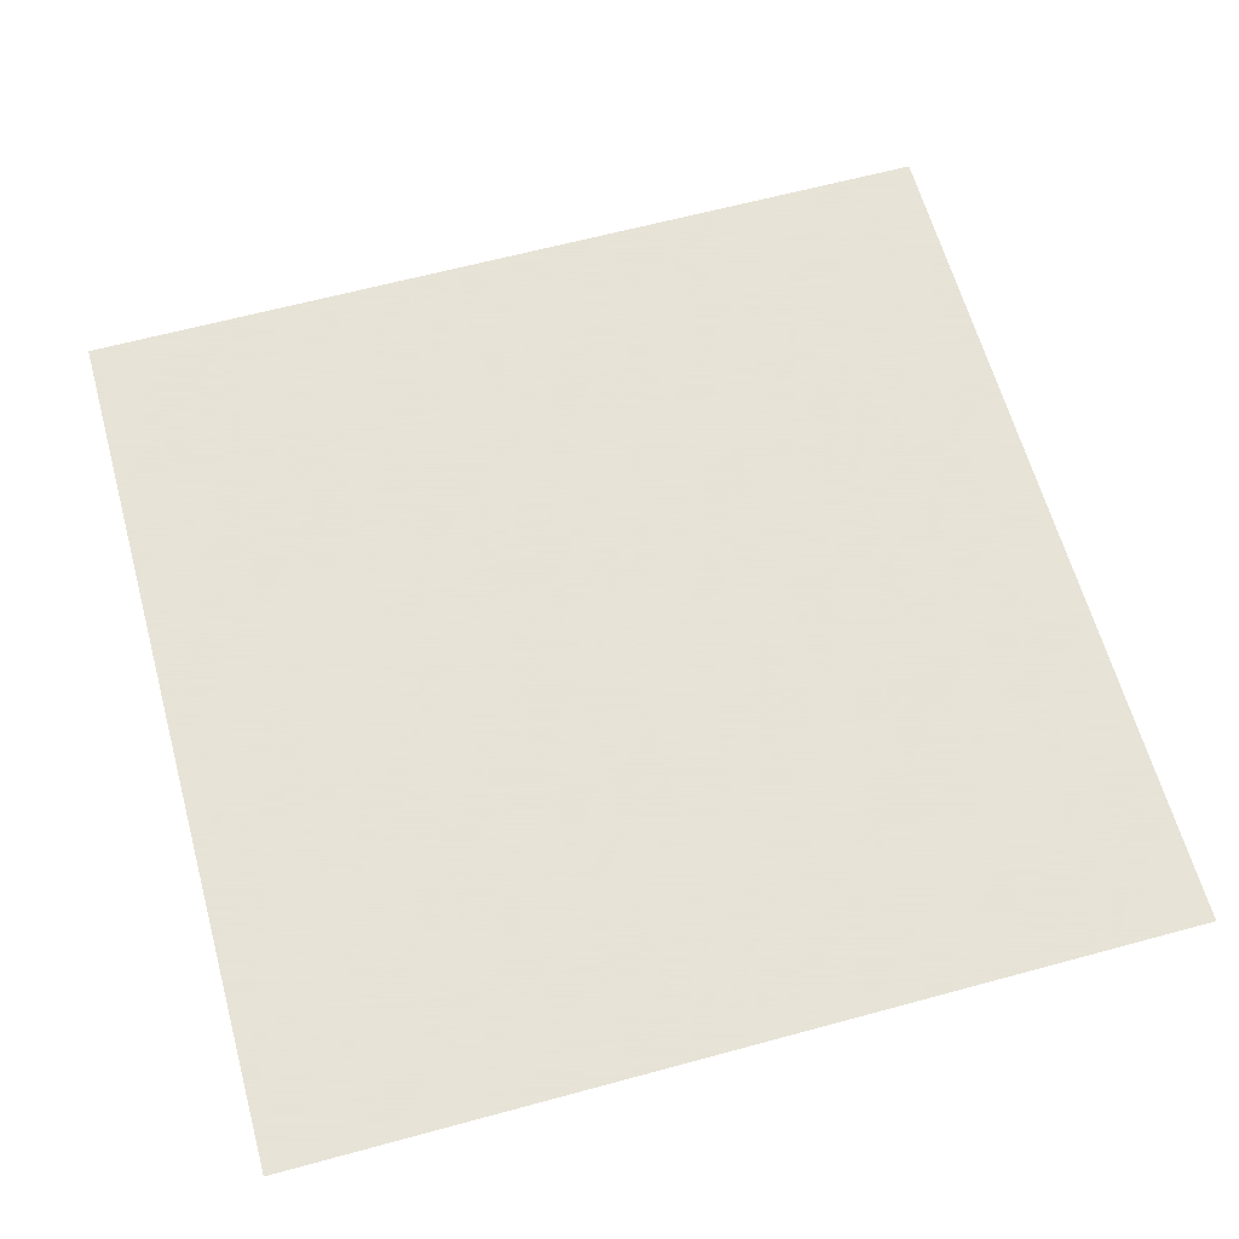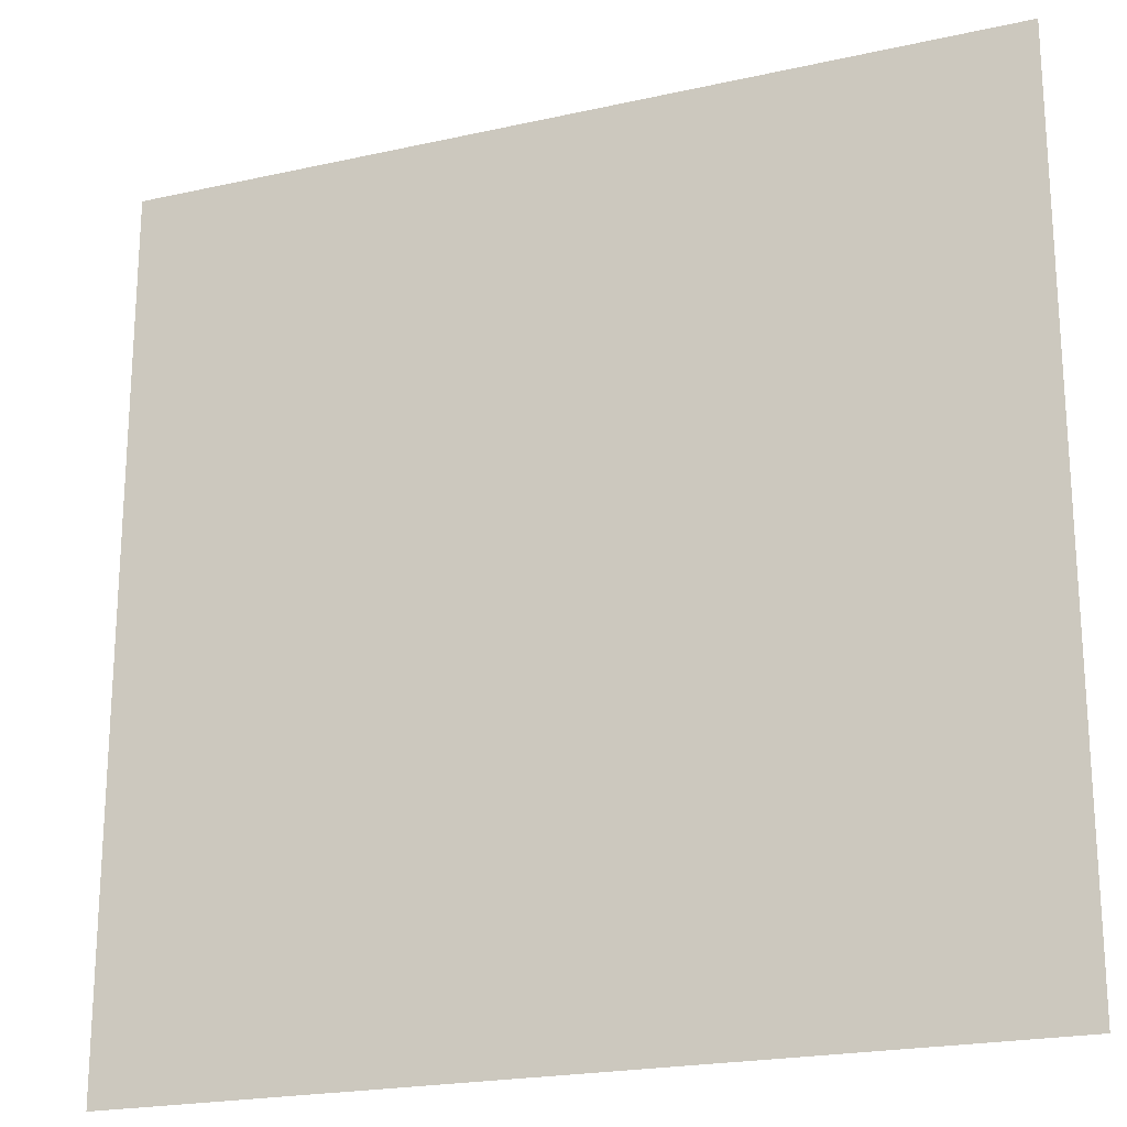
<metadata>
{"format":"obj","ext":"obj","renderer":"f3d","projection":"perspective","resolution":1024,"background":"white","views":[{"elev":62.8,"azim":-105.4,"up":"+Z"},{"elev":-21.2,"azim":21.8,"up":"+Y"}]}
</metadata>
<code>
v 0 -1 0
v -1 -1 0
v -1 0 0
v 0 0 0
v -1 -1 0
v -2 -1 0
v -2 0 0
v -1 0 0
v -2 -1 0
v -3 -1 0
v -3 0 0
v -2 0 0
v -3 -1 0
v -4 -1 0
v -4 0 0
v -3 0 0
v -4 -1 0
v -5 -1 0
v -5 0 0
v -4 0 0
v -5 -1 0
v -6 -1 0
v -6 0 0
v -5 0 0
v -6 -1 0
v -7 -1 0
v -7 0 0
v -6 0 0
v -7 -1 0
v -8 -1 0
v -8 0 0
v -7 0 0
v -8 -1 0
v -9 -1 0
v -9 0 0
v -8 0 0
v -9 -1 0
v -10 -1 0
v -10 0 0
v -9 0 0
v -10 -1 0
v -11 -1 0
v -11 0 0
v -10 0 0
v -11 -1 0
v -12 -1 0
v -12 0 0
v -11 0 0
v -12 -1 0
v -13 -1 0
v -13 0 0
v -12 0 0
v -13 -1 0
v -14 -1 0
v -14 0 0
v -13 0 0
v -14 -1 0
v -15 -1 0
v -15 0 0
v -14 0 0
v -15 -1 0
v -16 -1 0
v -16 0 0
v -15 0 0
v 0 -2 0
v -1 -2 0
v -1 -1 0
v 0 -1 0
v -1 -2 0
v -2 -2 0
v -2 -1 0
v -1 -1 0
v -2 -2 0
v -3 -2 0
v -3 -1 0
v -2 -1 0
v -3 -2 0
v -4 -2 0
v -4 -1 0
v -3 -1 0
v -4 -2 0
v -5 -2 0
v -5 -1 0
v -4 -1 0
v -5 -2 0
v -6 -2 0
v -6 -1 0
v -5 -1 0
v -6 -2 0
v -7 -2 0
v -7 -1 0
v -6 -1 0
v -7 -2 0
v -8 -2 0
v -8 -1 0
v -7 -1 0
v -8 -2 0
v -9 -2 0
v -9 -1 0
v -8 -1 0
v -9 -2 0
v -10 -2 0
v -10 -1 0
v -9 -1 0
v -10 -2 0
v -11 -2 0
v -11 -1 0
v -10 -1 0
v -11 -2 0
v -12 -2 0
v -12 -1 0
v -11 -1 0
v -12 -2 0
v -13 -2 0
v -13 -1 0
v -12 -1 0
v -13 -2 0
v -14 -2 0
v -14 -1 0
v -13 -1 0
v -14 -2 0
v -15 -2 0
v -15 -1 0
v -14 -1 0
v -15 -2 0
v -16 -2 0
v -16 -1 0
v -15 -1 0
v 0 -3 0
v -1 -3 0
v -1 -2 0
v 0 -2 0
v -1 -3 0
v -2 -3 0
v -2 -2 0
v -1 -2 0
v -2 -3 0
v -3 -3 0
v -3 -2 0
v -2 -2 0
v -3 -3 0
v -4 -3 0
v -4 -2 0
v -3 -2 0
v -4 -3 0
v -5 -3 0
v -5 -2 0
v -4 -2 0
v -5 -3 0
v -6 -3 0
v -6 -2 0
v -5 -2 0
v -6 -3 0
v -7 -3 0
v -7 -2 0
v -6 -2 0
v -7 -3 0
v -8 -3 0
v -8 -2 0
v -7 -2 0
v -8 -3 0
v -9 -3 0
v -9 -2 0
v -8 -2 0
v -9 -3 0
v -10 -3 0
v -10 -2 0
v -9 -2 0
v -10 -3 0
v -11 -3 0
v -11 -2 0
v -10 -2 0
v -11 -3 0
v -12 -3 0
v -12 -2 0
v -11 -2 0
v -12 -3 0
v -13 -3 0
v -13 -2 0
v -12 -2 0
v -13 -3 0
v -14 -3 0
v -14 -2 0
v -13 -2 0
v -14 -3 0
v -15 -3 0
v -15 -2 0
v -14 -2 0
v -15 -3 0
v -16 -3 0
v -16 -2 0
v -15 -2 0
v 0 -4 0
v -1 -4 0
v -1 -3 0
v 0 -3 0
v -1 -4 0
v -2 -4 0
v -2 -3 0
v -1 -3 0
v -2 -4 0
v -3 -4 0
v -3 -3 0
v -2 -3 0
v -3 -4 0
v -4 -4 0
v -4 -3 0
v -3 -3 0
v -4 -4 0
v -5 -4 0
v -5 -3 0
v -4 -3 0
v -5 -4 0
v -6 -4 0
v -6 -3 0
v -5 -3 0
v -6 -4 0
v -7 -4 0
v -7 -3 0
v -6 -3 0
v -7 -4 0
v -8 -4 0
v -8 -3 0
v -7 -3 0
v -8 -4 0
v -9 -4 0
v -9 -3 0
v -8 -3 0
v -9 -4 0
v -10 -4 0
v -10 -3 0
v -9 -3 0
v -10 -4 0
v -11 -4 0
v -11 -3 0
v -10 -3 0
v -11 -4 0
v -12 -4 0
v -12 -3 0
v -11 -3 0
v -12 -4 0
v -13 -4 0
v -13 -3 0
v -12 -3 0
v -13 -4 0
v -14 -4 0
v -14 -3 0
v -13 -3 0
v -14 -4 0
v -15 -4 0
v -15 -3 0
v -14 -3 0
v -15 -4 0
v -16 -4 0
v -16 -3 0
v -15 -3 0
v 0 -5 0
v -1 -5 0
v -1 -4 0
v 0 -4 0
v -1 -5 0
v -2 -5 0
v -2 -4 0
v -1 -4 0
v -2 -5 0
v -3 -5 0
v -3 -4 0
v -2 -4 0
v -3 -5 0
v -4 -5 0
v -4 -4 0
v -3 -4 0
v -4 -5 0
v -5 -5 0
v -5 -4 0
v -4 -4 0
v -5 -5 0
v -6 -5 0
v -6 -4 0
v -5 -4 0
v -6 -5 0
v -7 -5 0
v -7 -4 0
v -6 -4 0
v -7 -5 0
v -8 -5 0
v -8 -4 0
v -7 -4 0
v -8 -5 0
v -9 -5 0
v -9 -4 0
v -8 -4 0
v -9 -5 0
v -10 -5 0
v -10 -4 0
v -9 -4 0
v -10 -5 0
v -11 -5 0
v -11 -4 0
v -10 -4 0
v -11 -5 0
v -12 -5 0
v -12 -4 0
v -11 -4 0
v -12 -5 0
v -13 -5 0
v -13 -4 0
v -12 -4 0
v -13 -5 0
v -14 -5 0
v -14 -4 0
v -13 -4 0
v -14 -5 0
v -15 -5 0
v -15 -4 0
v -14 -4 0
v -15 -5 0
v -16 -5 0
v -16 -4 0
v -15 -4 0
v 0 -6 0
v -1 -6 0
v -1 -5 0
v 0 -5 0
v -1 -6 0
v -2 -6 0
v -2 -5 0
v -1 -5 0
v -2 -6 0
v -3 -6 0
v -3 -5 0
v -2 -5 0
v -3 -6 0
v -4 -6 0
v -4 -5 0
v -3 -5 0
v -4 -6 0
v -5 -6 0
v -5 -5 0
v -4 -5 0
v -5 -6 0
v -6 -6 0
v -6 -5 0
v -5 -5 0
v -6 -6 0
v -7 -6 0
v -7 -5 0
v -6 -5 0
v -7 -6 0
v -8 -6 0
v -8 -5 0
v -7 -5 0
v -8 -6 0
v -9 -6 0
v -9 -5 0
v -8 -5 0
v -9 -6 0
v -10 -6 0
v -10 -5 0
v -9 -5 0
v -10 -6 0
v -11 -6 0
v -11 -5 0
v -10 -5 0
v -11 -6 0
v -12 -6 0
v -12 -5 0
v -11 -5 0
v -12 -6 0
v -13 -6 0
v -13 -5 0
v -12 -5 0
v -13 -6 0
v -14 -6 0
v -14 -5 0
v -13 -5 0
v -14 -6 0
v -15 -6 0
v -15 -5 0
v -14 -5 0
v -15 -6 0
v -16 -6 0
v -16 -5 0
v -15 -5 0
v 0 -7 0
v -1 -7 0
v -1 -6 0
v 0 -6 0
v -1 -7 0
v -2 -7 0
v -2 -6 0
v -1 -6 0
v -2 -7 0
v -3 -7 0
v -3 -6 0
v -2 -6 0
v -3 -7 0
v -4 -7 0
v -4 -6 0
v -3 -6 0
v -4 -7 0
v -5 -7 0
v -5 -6 0
v -4 -6 0
v -5 -7 0
v -6 -7 0
v -6 -6 0
v -5 -6 0
v -6 -7 0
v -7 -7 0
v -7 -6 0
v -6 -6 0
v -7 -7 0
v -8 -7 0
v -8 -6 0
v -7 -6 0
v -8 -7 0
v -9 -7 0
v -9 -6 0
v -8 -6 0
v -9 -7 0
v -10 -7 0
v -10 -6 0
v -9 -6 0
v -10 -7 0
v -11 -7 0
v -11 -6 0
v -10 -6 0
v -11 -7 0
v -12 -7 0
v -12 -6 0
v -11 -6 0
v -12 -7 0
v -13 -7 0
v -13 -6 0
v -12 -6 0
v -13 -7 0
v -14 -7 0
v -14 -6 0
v -13 -6 0
v -14 -7 0
v -15 -7 0
v -15 -6 0
v -14 -6 0
v -15 -7 0
v -16 -7 0
v -16 -6 0
v -15 -6 0
v 0 -8 0
v -1 -8 0
v -1 -7 0
v 0 -7 0
v -1 -8 0
v -2 -8 0
v -2 -7 0
v -1 -7 0
v -2 -8 0
v -3 -8 0
v -3 -7 0
v -2 -7 0
v -3 -8 0
v -4 -8 0
v -4 -7 0
v -3 -7 0
v -4 -8 0
v -5 -8 0
v -5 -7 0
v -4 -7 0
v -5 -8 0
v -6 -8 0
v -6 -7 0
v -5 -7 0
v -6 -8 0
v -7 -8 0
v -7 -7 0
v -6 -7 0
v -7 -8 0
v -8 -8 0
v -8 -7 0
v -7 -7 0
v -8 -8 0
v -9 -8 0
v -9 -7 0
v -8 -7 0
v -9 -8 0
v -10 -8 0
v -10 -7 0
v -9 -7 0
v -10 -8 0
v -11 -8 0
v -11 -7 0
v -10 -7 0
v -11 -8 0
v -12 -8 0
v -12 -7 0
v -11 -7 0
v -12 -8 0
v -13 -8 0
v -13 -7 0
v -12 -7 0
v -13 -8 0
v -14 -8 0
v -14 -7 0
v -13 -7 0
v -14 -8 0
v -15 -8 0
v -15 -7 0
v -14 -7 0
v -15 -8 0
v -16 -8 0
v -16 -7 0
v -15 -7 0
v 0 -9 0
v -1 -9 0
v -1 -8 0
v 0 -8 0
v -1 -9 0
v -2 -9 0
v -2 -8 0
v -1 -8 0
v -2 -9 0
v -3 -9 0
v -3 -8 0
v -2 -8 0
v -3 -9 0
v -4 -9 0
v -4 -8 0
v -3 -8 0
v -4 -9 0
v -5 -9 0
v -5 -8 0
v -4 -8 0
v -5 -9 0
v -6 -9 0
v -6 -8 0
v -5 -8 0
v -6 -9 0
v -7 -9 0
v -7 -8 0
v -6 -8 0
v -7 -9 0
v -8 -9 0
v -8 -8 0
v -7 -8 0
v -8 -9 0
v -9 -9 0
v -9 -8 0
v -8 -8 0
v -9 -9 0
v -10 -9 0
v -10 -8 0
v -9 -8 0
v -10 -9 0
v -11 -9 0
v -11 -8 0
v -10 -8 0
v -11 -9 0
v -12 -9 0
v -12 -8 0
v -11 -8 0
v -12 -9 0
v -13 -9 0
v -13 -8 0
v -12 -8 0
v -13 -9 0
v -14 -9 0
v -14 -8 0
v -13 -8 0
v -14 -9 0
v -15 -9 0
v -15 -8 0
v -14 -8 0
v -15 -9 0
v -16 -9 0
v -16 -8 0
v -15 -8 0
v 0 -10 0
v -1 -10 0
v -1 -9 0
v 0 -9 0
v -1 -10 0
v -2 -10 0
v -2 -9 0
v -1 -9 0
v -2 -10 0
v -3 -10 0
v -3 -9 0
v -2 -9 0
v -3 -10 0
v -4 -10 0
v -4 -9 0
v -3 -9 0
v -4 -10 0
v -5 -10 0
v -5 -9 0
v -4 -9 0
v -5 -10 0
v -6 -10 0
v -6 -9 0
v -5 -9 0
v -6 -10 0
v -7 -10 0
v -7 -9 0
v -6 -9 0
v -7 -10 0
v -8 -10 0
v -8 -9 0
v -7 -9 0
v -8 -10 0
v -9 -10 0
v -9 -9 0
v -8 -9 0
v -9 -10 0
v -10 -10 0
v -10 -9 0
v -9 -9 0
v -10 -10 0
v -11 -10 0
v -11 -9 0
v -10 -9 0
v -11 -10 0
v -12 -10 0
v -12 -9 0
v -11 -9 0
v -12 -10 0
v -13 -10 0
v -13 -9 0
v -12 -9 0
v -13 -10 0
v -14 -10 0
v -14 -9 0
v -13 -9 0
v -14 -10 0
v -15 -10 0
v -15 -9 0
v -14 -9 0
v -15 -10 0
v -16 -10 0
v -16 -9 0
v -15 -9 0
v 0 -11 0
v -1 -11 0
v -1 -10 0
v 0 -10 0
v -1 -11 0
v -2 -11 0
v -2 -10 0
v -1 -10 0
v -2 -11 0
v -3 -11 0
v -3 -10 0
v -2 -10 0
v -3 -11 0
v -4 -11 0
v -4 -10 0
v -3 -10 0
v -4 -11 0
v -5 -11 0
v -5 -10 0
v -4 -10 0
v -5 -11 0
v -6 -11 0
v -6 -10 0
v -5 -10 0
v -6 -11 0
v -7 -11 0
v -7 -10 0
v -6 -10 0
v -7 -11 0
v -8 -11 0
v -8 -10 0
v -7 -10 0
v -8 -11 0
v -9 -11 0
v -9 -10 0
v -8 -10 0
v -9 -11 0
v -10 -11 0
v -10 -10 0
v -9 -10 0
v -10 -11 0
v -11 -11 0
v -11 -10 0
v -10 -10 0
v -11 -11 0
v -12 -11 0
v -12 -10 0
v -11 -10 0
v -12 -11 0
v -13 -11 0
v -13 -10 0
v -12 -10 0
v -13 -11 0
v -14 -11 0
v -14 -10 0
v -13 -10 0
v -14 -11 0
v -15 -11 0
v -15 -10 0
v -14 -10 0
v -15 -11 0
v -16 -11 0
v -16 -10 0
v -15 -10 0
v 0 -12 0
v -1 -12 0
v -1 -11 0
v 0 -11 0
v -1 -12 0
v -2 -12 0
v -2 -11 0
v -1 -11 0
v -2 -12 0
v -3 -12 0
v -3 -11 0
v -2 -11 0
v -3 -12 0
v -4 -12 0
v -4 -11 0
v -3 -11 0
v -4 -12 0
v -5 -12 0
v -5 -11 0
v -4 -11 0
v -5 -12 0
v -6 -12 0
v -6 -11 0
v -5 -11 0
v -6 -12 0
v -7 -12 0
v -7 -11 0
v -6 -11 0
v -7 -12 0
v -8 -12 0
v -8 -11 0
v -7 -11 0
v -8 -12 0
v -9 -12 0
v -9 -11 0
v -8 -11 0
v -9 -12 0
v -10 -12 0
v -10 -11 0
v -9 -11 0
v -10 -12 0
v -11 -12 0
v -11 -11 0
v -10 -11 0
v -11 -12 0
v -12 -12 0
v -12 -11 0
v -11 -11 0
v -12 -12 0
v -13 -12 0
v -13 -11 0
v -12 -11 0
v -13 -12 0
v -14 -12 0
v -14 -11 0
v -13 -11 0
v -14 -12 0
v -15 -12 0
v -15 -11 0
v -14 -11 0
v -15 -12 0
v -16 -12 0
v -16 -11 0
v -15 -11 0
v 0 -13 0
v -1 -13 0
v -1 -12 0
v 0 -12 0
v -1 -13 0
v -2 -13 0
v -2 -12 0
v -1 -12 0
v -2 -13 0
v -3 -13 0
v -3 -12 0
v -2 -12 0
v -3 -13 0
v -4 -13 0
v -4 -12 0
v -3 -12 0
v -4 -13 0
v -5 -13 0
v -5 -12 0
v -4 -12 0
v -5 -13 0
v -6 -13 0
v -6 -12 0
v -5 -12 0
v -6 -13 0
v -7 -13 0
v -7 -12 0
v -6 -12 0
v -7 -13 0
v -8 -13 0
v -8 -12 0
v -7 -12 0
v -8 -13 0
v -9 -13 0
v -9 -12 0
v -8 -12 0
v -9 -13 0
v -10 -13 0
v -10 -12 0
v -9 -12 0
v -10 -13 0
v -11 -13 0
v -11 -12 0
v -10 -12 0
v -11 -13 0
v -12 -13 0
v -12 -12 0
v -11 -12 0
v -12 -13 0
v -13 -13 0
v -13 -12 0
v -12 -12 0
v -13 -13 0
v -14 -13 0
v -14 -12 0
v -13 -12 0
v -14 -13 0
v -15 -13 0
v -15 -12 0
v -14 -12 0
v -15 -13 0
v -16 -13 0
v -16 -12 0
v -15 -12 0
v 0 -14 0
v -1 -14 0
v -1 -13 0
v 0 -13 0
v -1 -14 0
v -2 -14 0
v -2 -13 0
v -1 -13 0
v -2 -14 0
v -3 -14 0
v -3 -13 0
v -2 -13 0
v -3 -14 0
v -4 -14 0
v -4 -13 0
v -3 -13 0
v -4 -14 0
v -5 -14 0
v -5 -13 0
v -4 -13 0
v -5 -14 0
v -6 -14 0
v -6 -13 0
v -5 -13 0
v -6 -14 0
v -7 -14 0
v -7 -13 0
v -6 -13 0
v -7 -14 0
v -8 -14 0
v -8 -13 0
v -7 -13 0
v -8 -14 0
v -9 -14 0
v -9 -13 0
v -8 -13 0
v -9 -14 0
v -10 -14 0
v -10 -13 0
v -9 -13 0
v -10 -14 0
v -11 -14 0
v -11 -13 0
v -10 -13 0
v -11 -14 0
v -12 -14 0
v -12 -13 0
v -11 -13 0
v -12 -14 0
v -13 -14 0
v -13 -13 0
v -12 -13 0
v -13 -14 0
v -14 -14 0
v -14 -13 0
v -13 -13 0
v -14 -14 0
v -15 -14 0
v -15 -13 0
v -14 -13 0
v -15 -14 0
v -16 -14 0
v -16 -13 0
v -15 -13 0
v 0 -15 0
v -1 -15 0
v -1 -14 0
v 0 -14 0
v -1 -15 0
v -2 -15 0
v -2 -14 0
v -1 -14 0
v -2 -15 0
v -3 -15 0
v -3 -14 0
v -2 -14 0
v -3 -15 0
v -4 -15 0
v -4 -14 0
v -3 -14 0
v -4 -15 0
v -5 -15 0
v -5 -14 0
v -4 -14 0
v -5 -15 0
v -6 -15 0
v -6 -14 0
v -5 -14 0
v -6 -15 0
v -7 -15 0
v -7 -14 0
v -6 -14 0
v -7 -15 0
v -8 -15 0
v -8 -14 0
v -7 -14 0
v -8 -15 0
v -9 -15 0
v -9 -14 0
v -8 -14 0
v -9 -15 0
v -10 -15 0
v -10 -14 0
v -9 -14 0
v -10 -15 0
v -11 -15 0
v -11 -14 0
v -10 -14 0
v -11 -15 0
v -12 -15 0
v -12 -14 0
v -11 -14 0
v -12 -15 0
v -13 -15 0
v -13 -14 0
v -12 -14 0
v -13 -15 0
v -14 -15 0
v -14 -14 0
v -13 -14 0
v -14 -15 0
v -15 -15 0
v -15 -14 0
v -14 -14 0
v -15 -15 0
v -16 -15 0
v -16 -14 0
v -15 -14 0
v 0 -16 0
v -1 -16 0
v -1 -15 0
v 0 -15 0
v -1 -16 0
v -2 -16 0
v -2 -15 0
v -1 -15 0
v -2 -16 0
v -3 -16 0
v -3 -15 0
v -2 -15 0
v -3 -16 0
v -4 -16 0
v -4 -15 0
v -3 -15 0
v -4 -16 0
v -5 -16 0
v -5 -15 0
v -4 -15 0
v -5 -16 0
v -6 -16 0
v -6 -15 0
v -5 -15 0
v -6 -16 0
v -7 -16 0
v -7 -15 0
v -6 -15 0
v -7 -16 0
v -8 -16 0
v -8 -15 0
v -7 -15 0
v -8 -16 0
v -9 -16 0
v -9 -15 0
v -8 -15 0
v -9 -16 0
v -10 -16 0
v -10 -15 0
v -9 -15 0
v -10 -16 0
v -11 -16 0
v -11 -15 0
v -10 -15 0
v -11 -16 0
v -12 -16 0
v -12 -15 0
v -11 -15 0
v -12 -16 0
v -13 -16 0
v -13 -15 0
v -12 -15 0
v -13 -16 0
v -14 -16 0
v -14 -15 0
v -13 -15 0
v -14 -16 0
v -15 -16 0
v -15 -15 0
v -14 -15 0
v -15 -16 0
v -16 -16 0
v -16 -15 0
v -15 -15 0
g Pruebax_mesh_0001
f 1 2 3 4
f 5 6 7 8
f 9 10 11 12
f 13 14 15 16
f 17 18 19 20
f 21 22 23 24
f 25 26 27 28
f 29 30 31 32
f 33 34 35 36
f 37 38 39 40
f 41 42 43 44
f 45 46 47 48
f 49 50 51 52
f 53 54 55 56
f 57 58 59 60
f 61 62 63 64
f 65 66 67 68
f 69 70 71 72
f 73 74 75 76
f 77 78 79 80
f 81 82 83 84
f 85 86 87 88
f 89 90 91 92
f 93 94 95 96
f 97 98 99 100
f 101 102 103 104
f 105 106 107 108
f 109 110 111 112
f 113 114 115 116
f 117 118 119 120
f 121 122 123 124
f 125 126 127 128
f 129 130 131 132
f 133 134 135 136
f 137 138 139 140
f 141 142 143 144
f 145 146 147 148
f 149 150 151 152
f 153 154 155 156
f 157 158 159 160
f 161 162 163 164
f 165 166 167 168
f 169 170 171 172
f 173 174 175 176
f 177 178 179 180
f 181 182 183 184
f 185 186 187 188
f 189 190 191 192
f 193 194 195 196
f 197 198 199 200
f 201 202 203 204
f 205 206 207 208
f 209 210 211 212
f 213 214 215 216
f 217 218 219 220
f 221 222 223 224
f 225 226 227 228
f 229 230 231 232
f 233 234 235 236
f 237 238 239 240
f 241 242 243 244
f 245 246 247 248
f 249 250 251 252
f 253 254 255 256
f 257 258 259 260
f 261 262 263 264
f 265 266 267 268
f 269 270 271 272
f 273 274 275 276
f 277 278 279 280
f 281 282 283 284
f 285 286 287 288
f 289 290 291 292
f 293 294 295 296
f 297 298 299 300
f 301 302 303 304
f 305 306 307 308
f 309 310 311 312
f 313 314 315 316
f 317 318 319 320
f 321 322 323 324
f 325 326 327 328
f 329 330 331 332
f 333 334 335 336
f 337 338 339 340
f 341 342 343 344
f 345 346 347 348
f 349 350 351 352
f 353 354 355 356
f 357 358 359 360
f 361 362 363 364
f 365 366 367 368
f 369 370 371 372
f 373 374 375 376
f 377 378 379 380
f 381 382 383 384
f 385 386 387 388
f 389 390 391 392
f 393 394 395 396
f 397 398 399 400
f 401 402 403 404
f 405 406 407 408
f 409 410 411 412
f 413 414 415 416
f 417 418 419 420
f 421 422 423 424
f 425 426 427 428
f 429 430 431 432
f 433 434 435 436
f 437 438 439 440
f 441 442 443 444
f 445 446 447 448
f 449 450 451 452
f 453 454 455 456
f 457 458 459 460
f 461 462 463 464
f 465 466 467 468
f 469 470 471 472
f 473 474 475 476
f 477 478 479 480
f 481 482 483 484
f 485 486 487 488
f 489 490 491 492
f 493 494 495 496
f 497 498 499 500
f 501 502 503 504
f 505 506 507 508
f 509 510 511 512
f 513 514 515 516
f 517 518 519 520
f 521 522 523 524
f 525 526 527 528
f 529 530 531 532
f 533 534 535 536
f 537 538 539 540
f 541 542 543 544
f 545 546 547 548
f 549 550 551 552
f 553 554 555 556
f 557 558 559 560
f 561 562 563 564
f 565 566 567 568
f 569 570 571 572
f 573 574 575 576
f 577 578 579 580
f 581 582 583 584
f 585 586 587 588
f 589 590 591 592
f 593 594 595 596
f 597 598 599 600
f 601 602 603 604
f 605 606 607 608
f 609 610 611 612
f 613 614 615 616
f 617 618 619 620
f 621 622 623 624
f 625 626 627 628
f 629 630 631 632
f 633 634 635 636
f 637 638 639 640
f 641 642 643 644
f 645 646 647 648
f 649 650 651 652
f 653 654 655 656
f 657 658 659 660
f 661 662 663 664
f 665 666 667 668
f 669 670 671 672
f 673 674 675 676
f 677 678 679 680
f 681 682 683 684
f 685 686 687 688
f 689 690 691 692
f 693 694 695 696
f 697 698 699 700
f 701 702 703 704
f 705 706 707 708
f 709 710 711 712
f 713 714 715 716
f 717 718 719 720
f 721 722 723 724
f 725 726 727 728
f 729 730 731 732
f 733 734 735 736
f 737 738 739 740
f 741 742 743 744
f 745 746 747 748
f 749 750 751 752
f 753 754 755 756
f 757 758 759 760
f 761 762 763 764
f 765 766 767 768
f 769 770 771 772
f 773 774 775 776
f 777 778 779 780
f 781 782 783 784
f 785 786 787 788
f 789 790 791 792
f 793 794 795 796
f 797 798 799 800
f 801 802 803 804
f 805 806 807 808
f 809 810 811 812
f 813 814 815 816
f 817 818 819 820
f 821 822 823 824
f 825 826 827 828
f 829 830 831 832
f 833 834 835 836
f 837 838 839 840
f 841 842 843 844
f 845 846 847 848
f 849 850 851 852
f 853 854 855 856
f 857 858 859 860
f 861 862 863 864
f 865 866 867 868
f 869 870 871 872
f 873 874 875 876
f 877 878 879 880
f 881 882 883 884
f 885 886 887 888
f 889 890 891 892
f 893 894 895 896
f 897 898 899 900
f 901 902 903 904
f 905 906 907 908
f 909 910 911 912
f 913 914 915 916
f 917 918 919 920
f 921 922 923 924
f 925 926 927 928
f 929 930 931 932
f 933 934 935 936
f 937 938 939 940
f 941 942 943 944
f 945 946 947 948
f 949 950 951 952
f 953 954 955 956
f 957 958 959 960
f 961 962 963 964
f 965 966 967 968
f 969 970 971 972
f 973 974 975 976
f 977 978 979 980
f 981 982 983 984
f 985 986 987 988
f 989 990 991 992
f 993 994 995 996
f 997 998 999 1000
f 1001 1002 1003 1004
f 1005 1006 1007 1008
f 1009 1010 1011 1012
f 1013 1014 1015 1016
f 1017 1018 1019 1020
f 1021 1022 1023 1024

</code>
